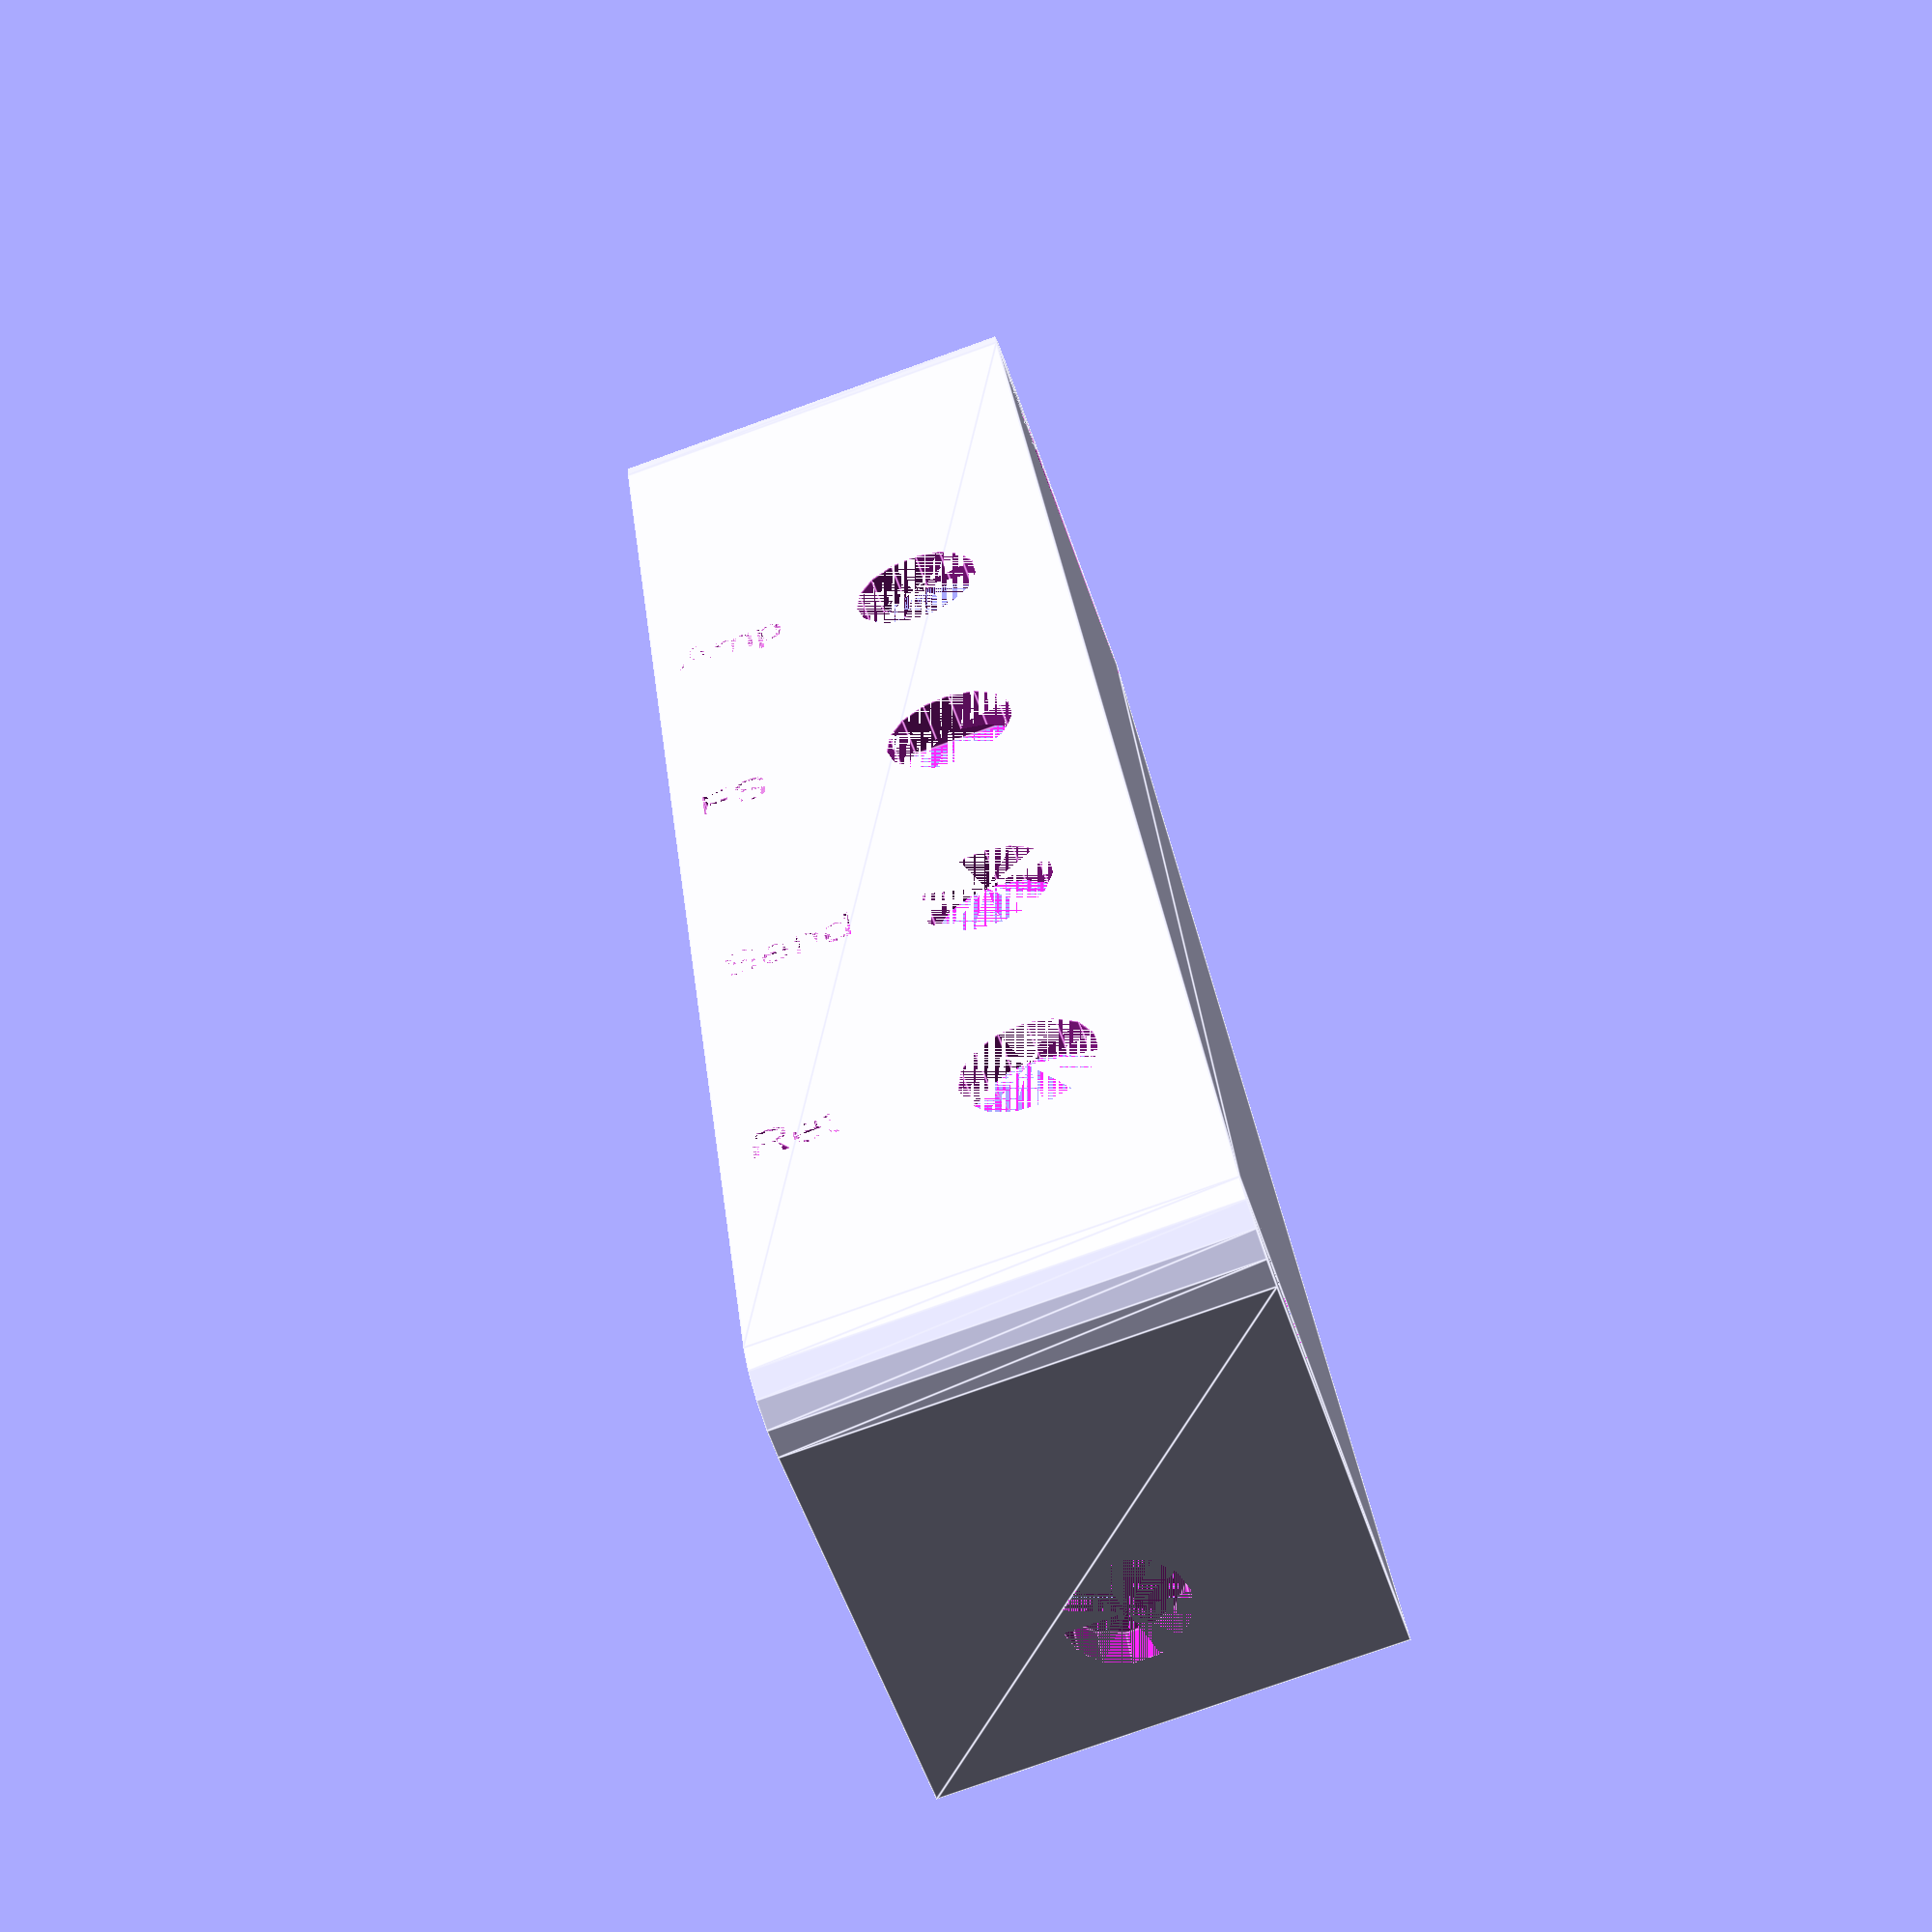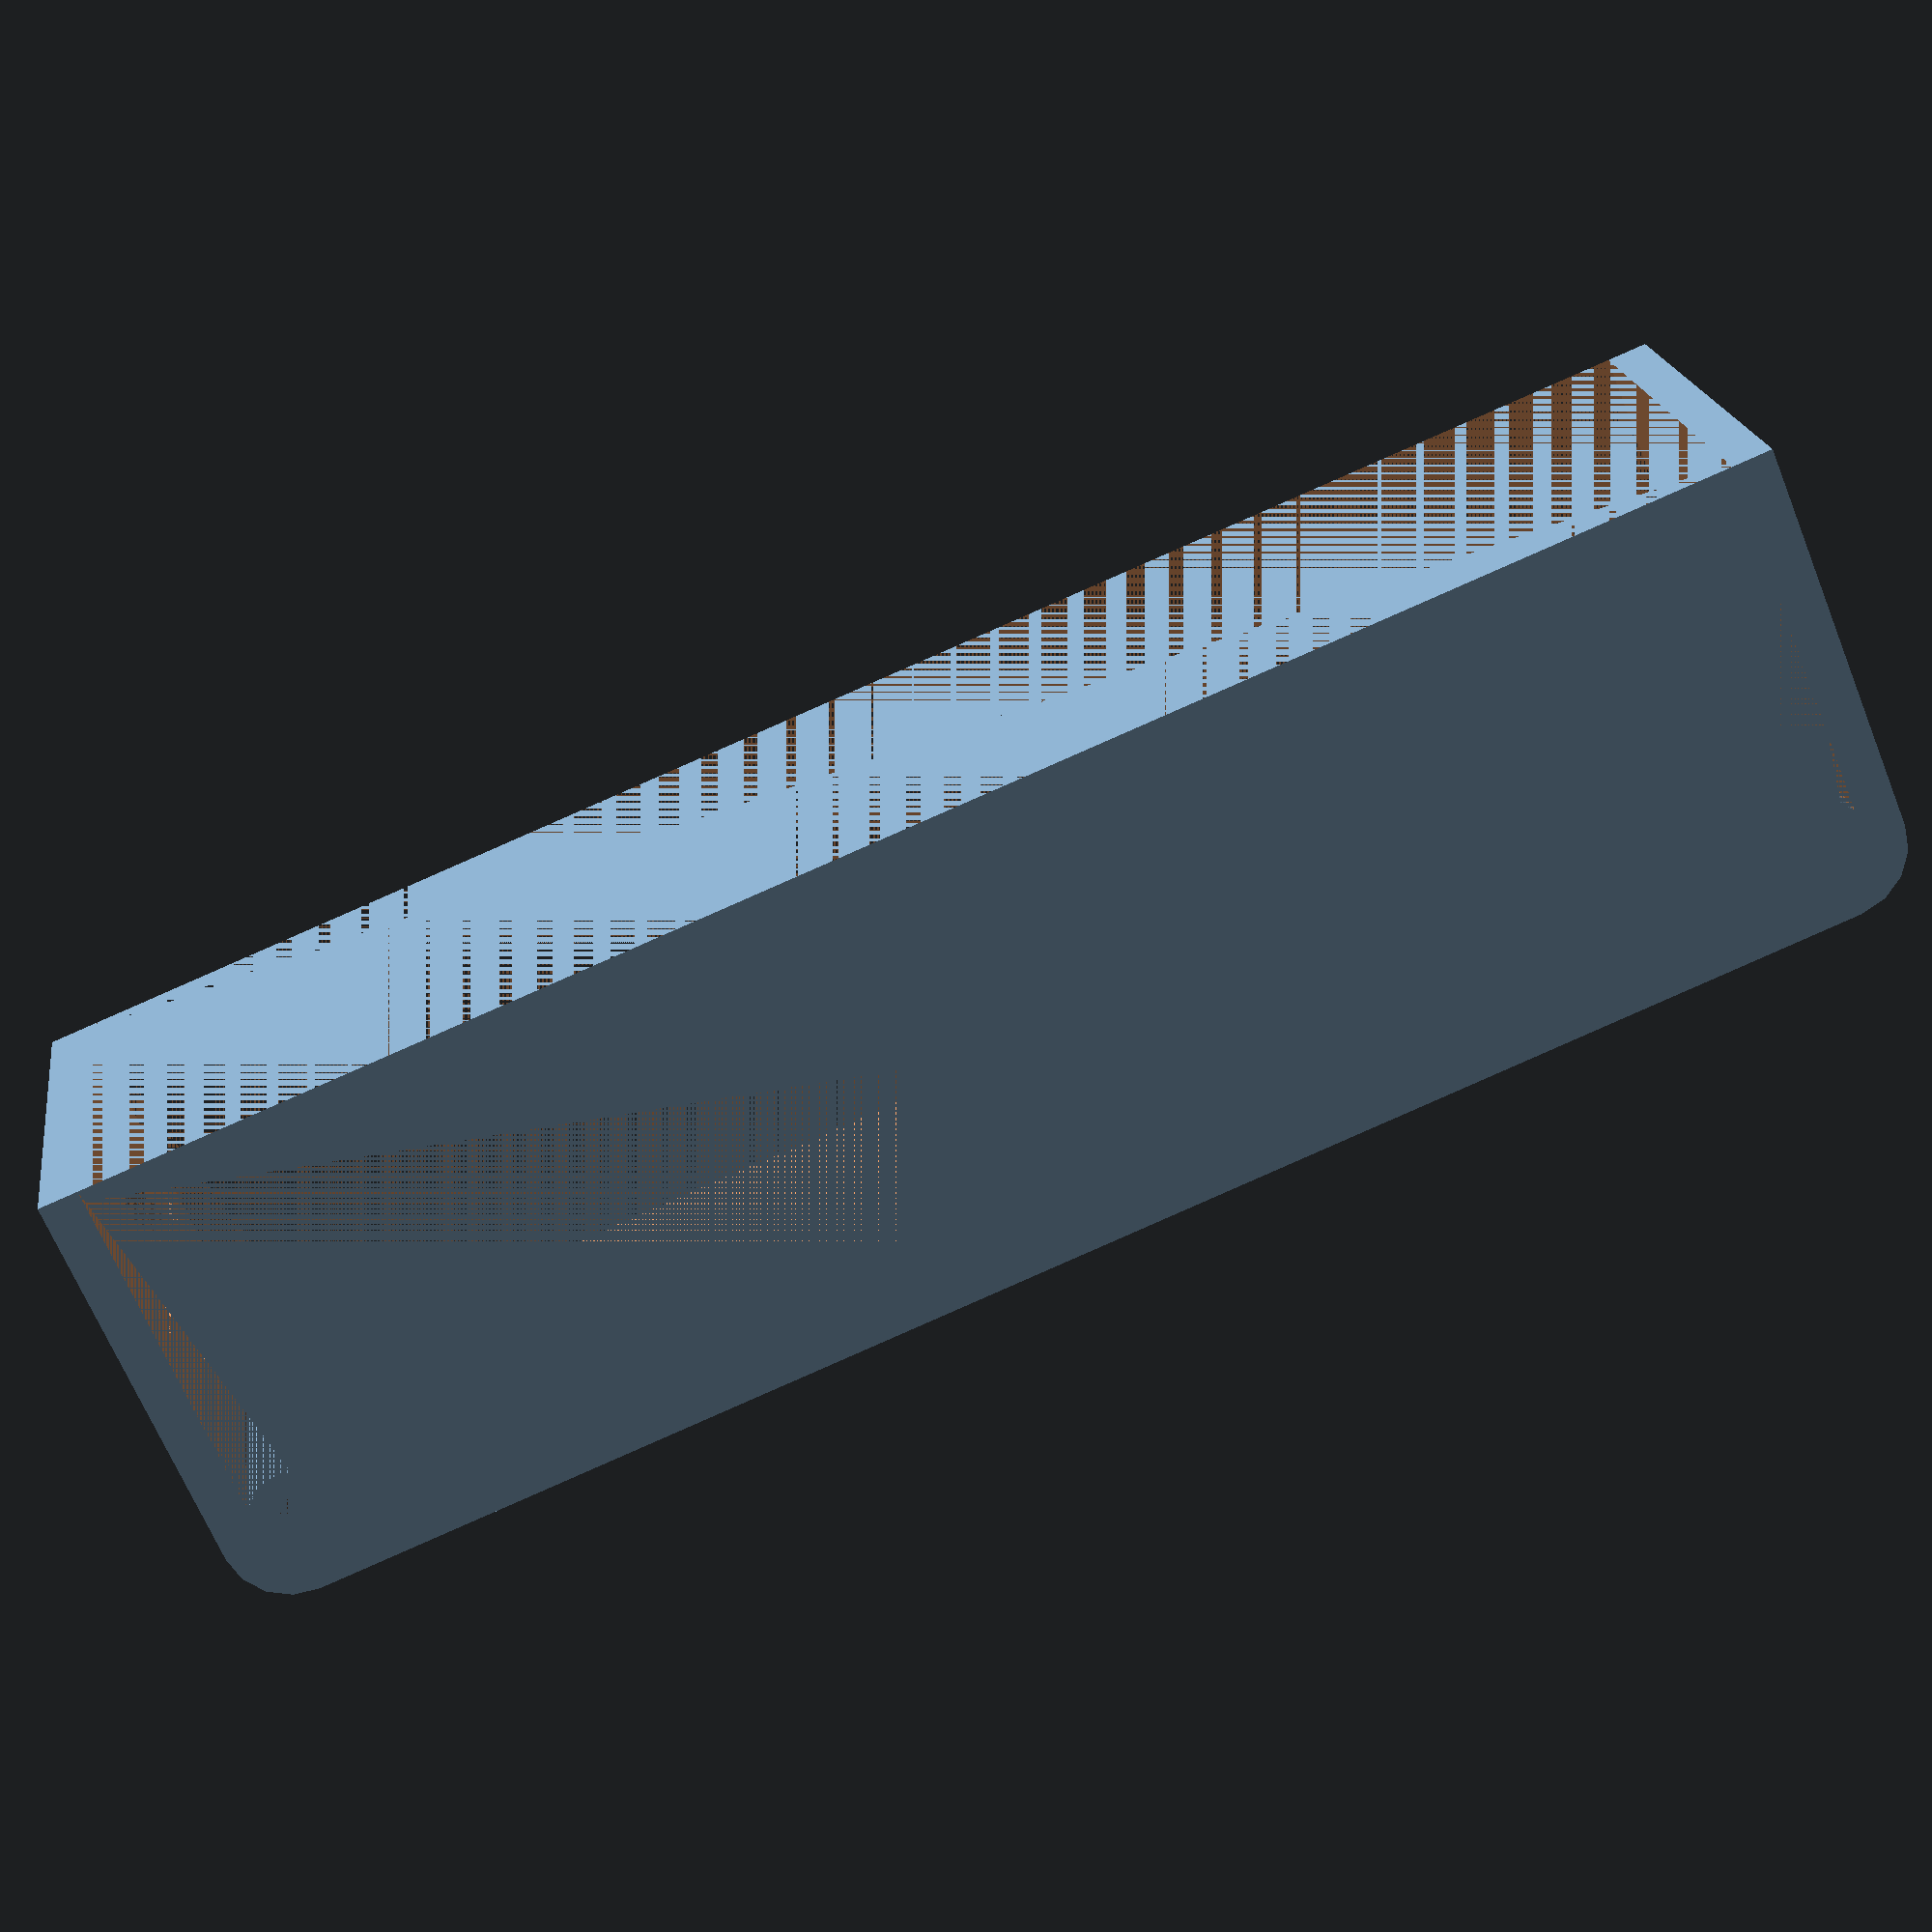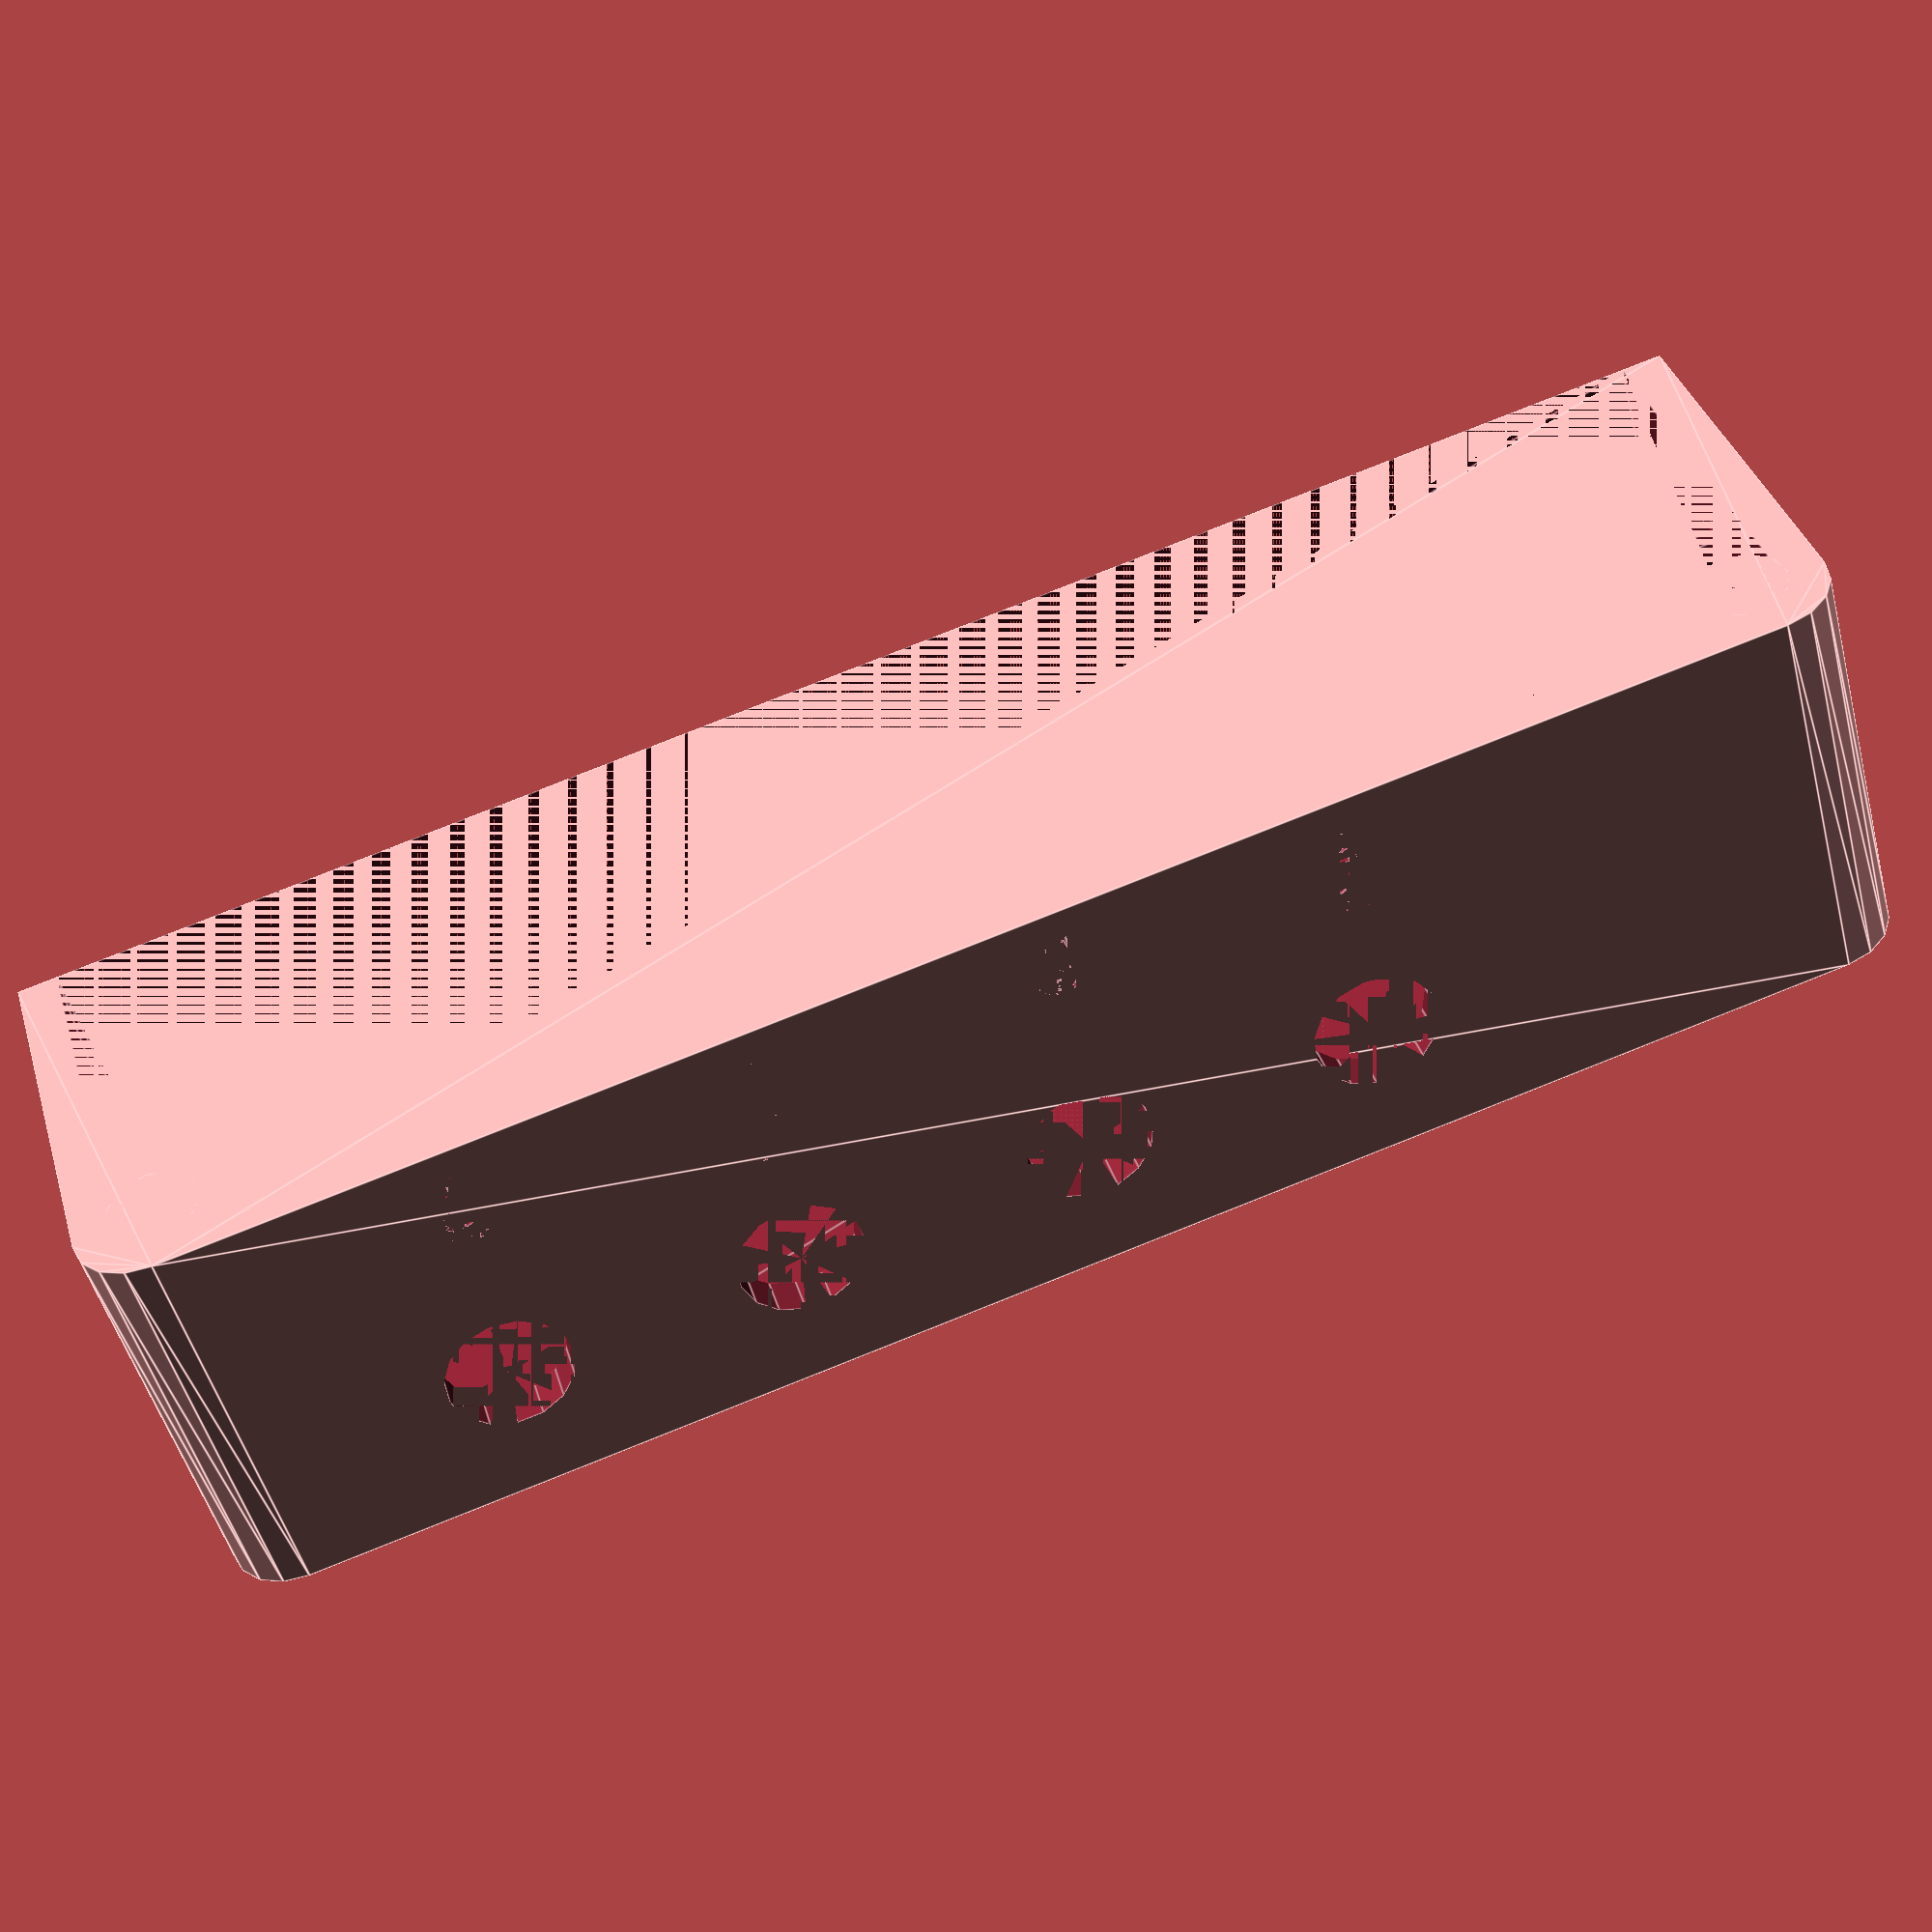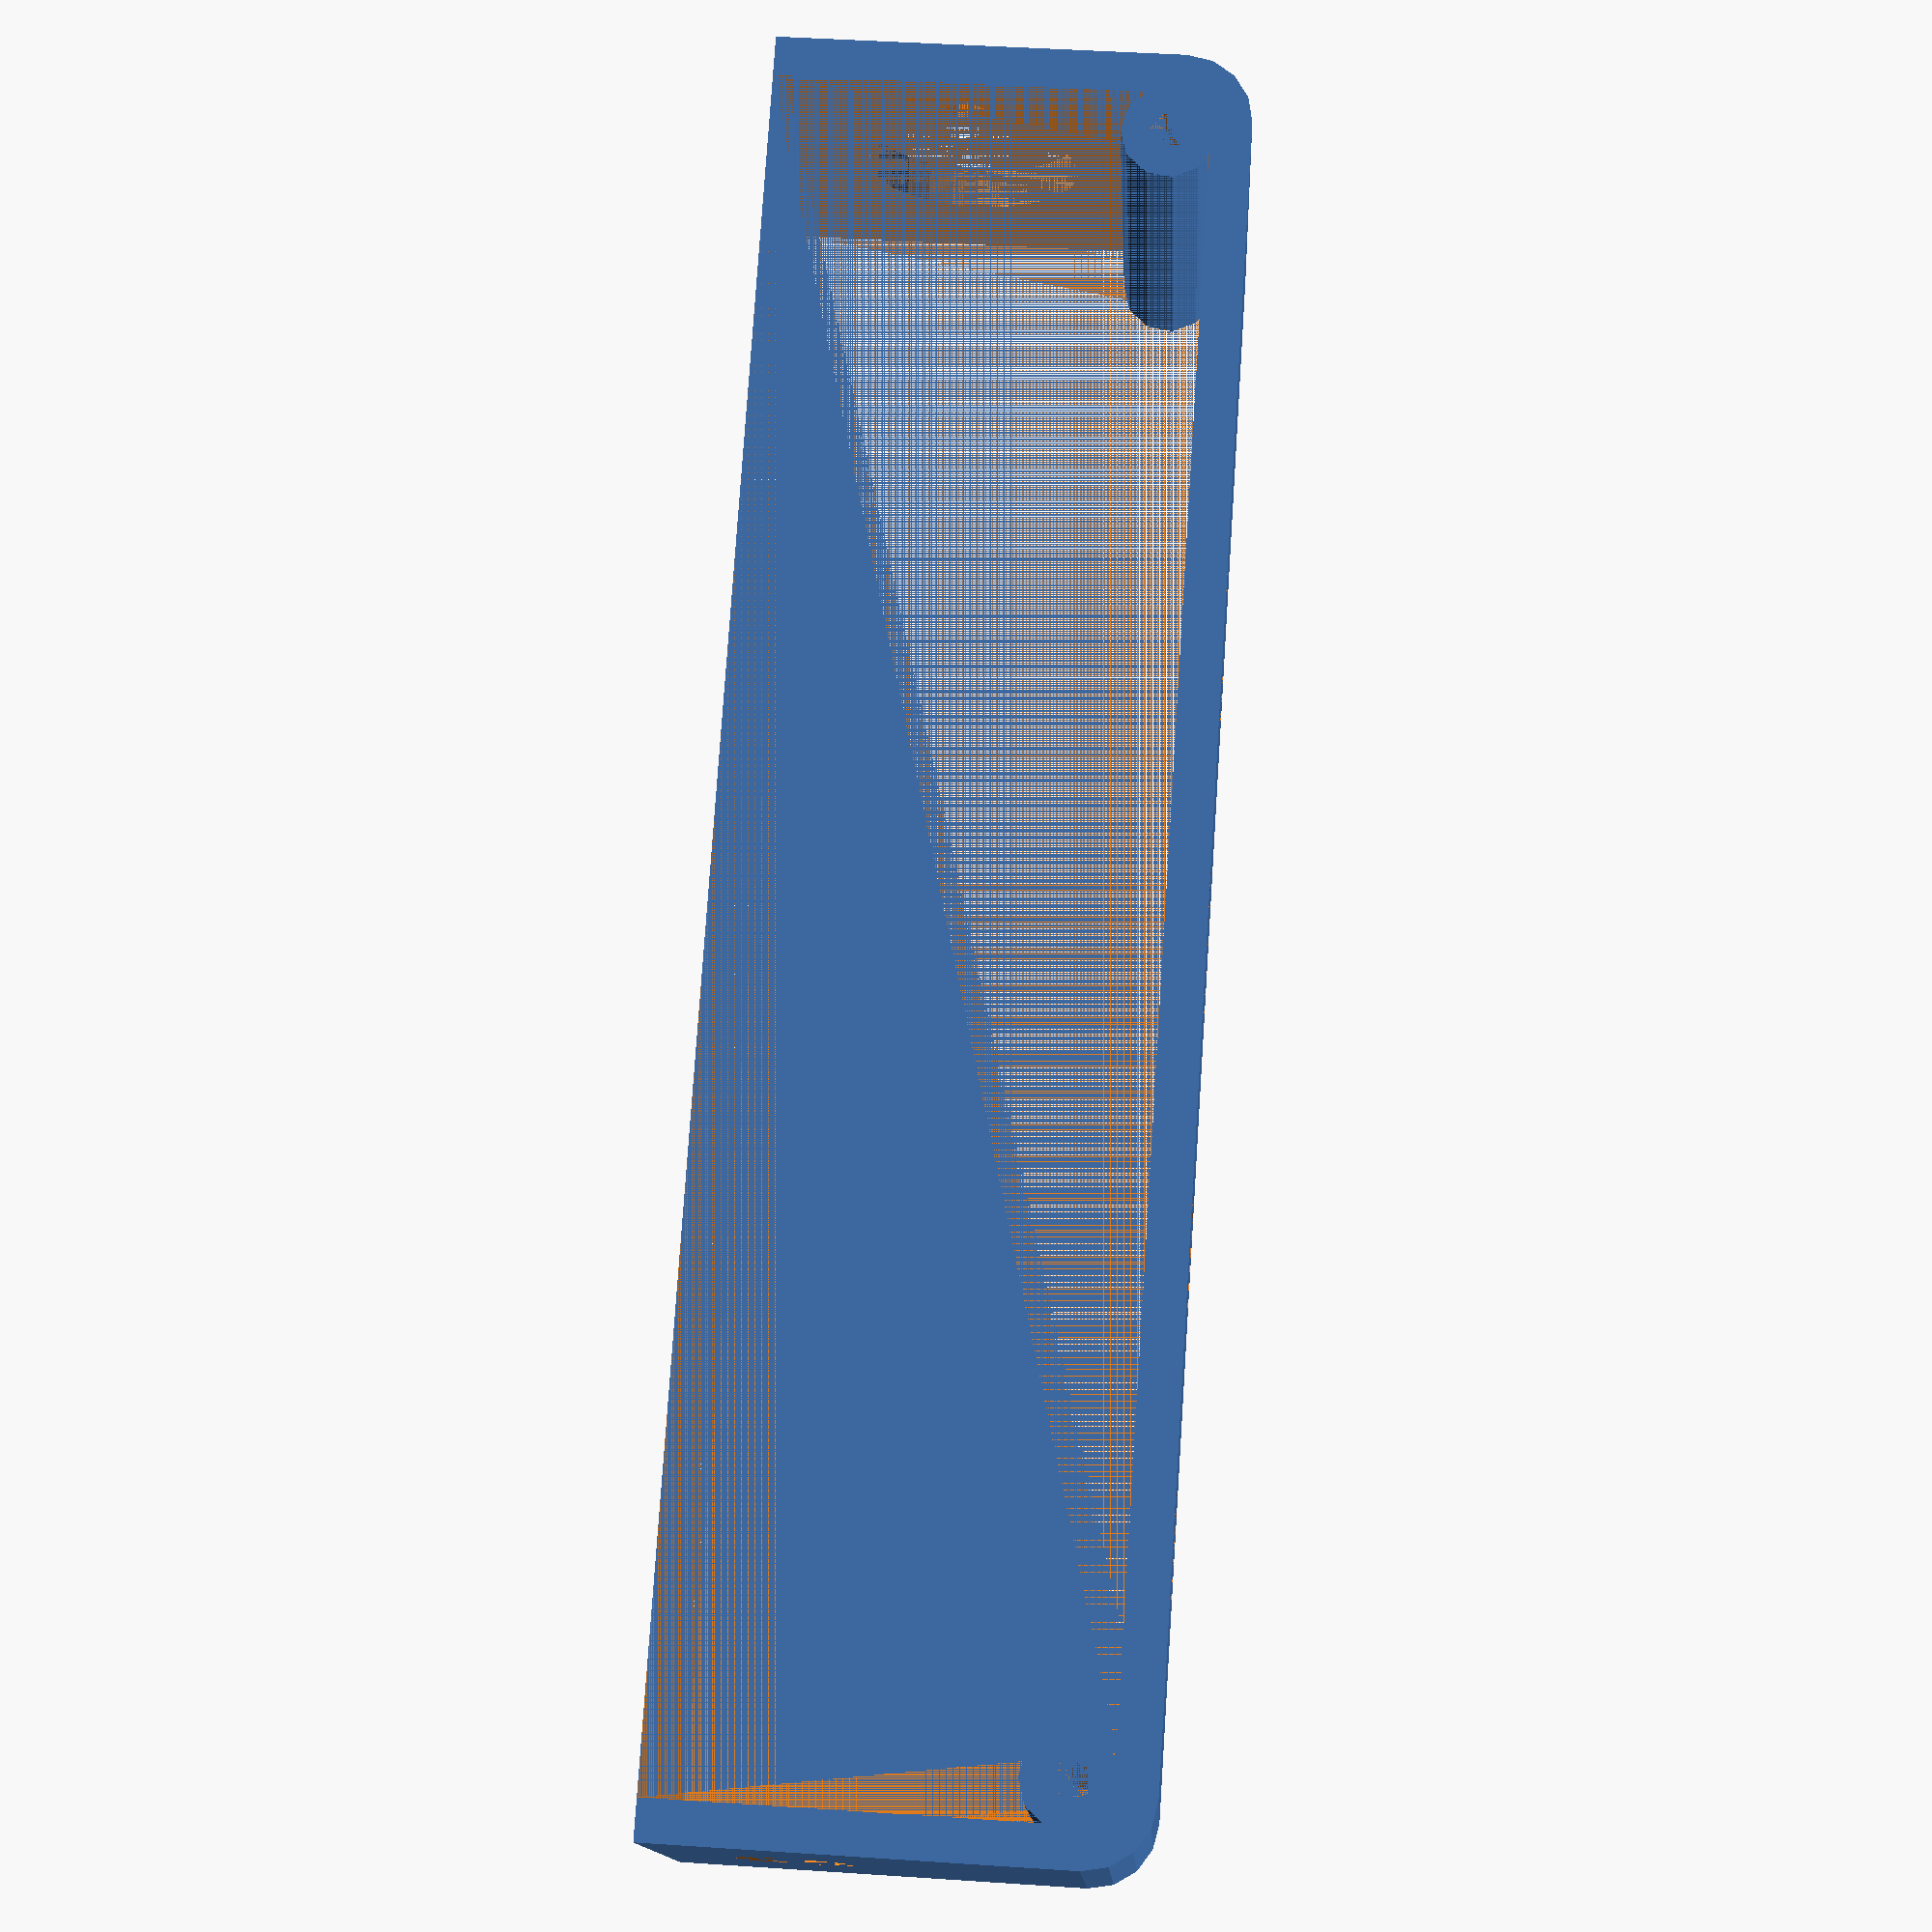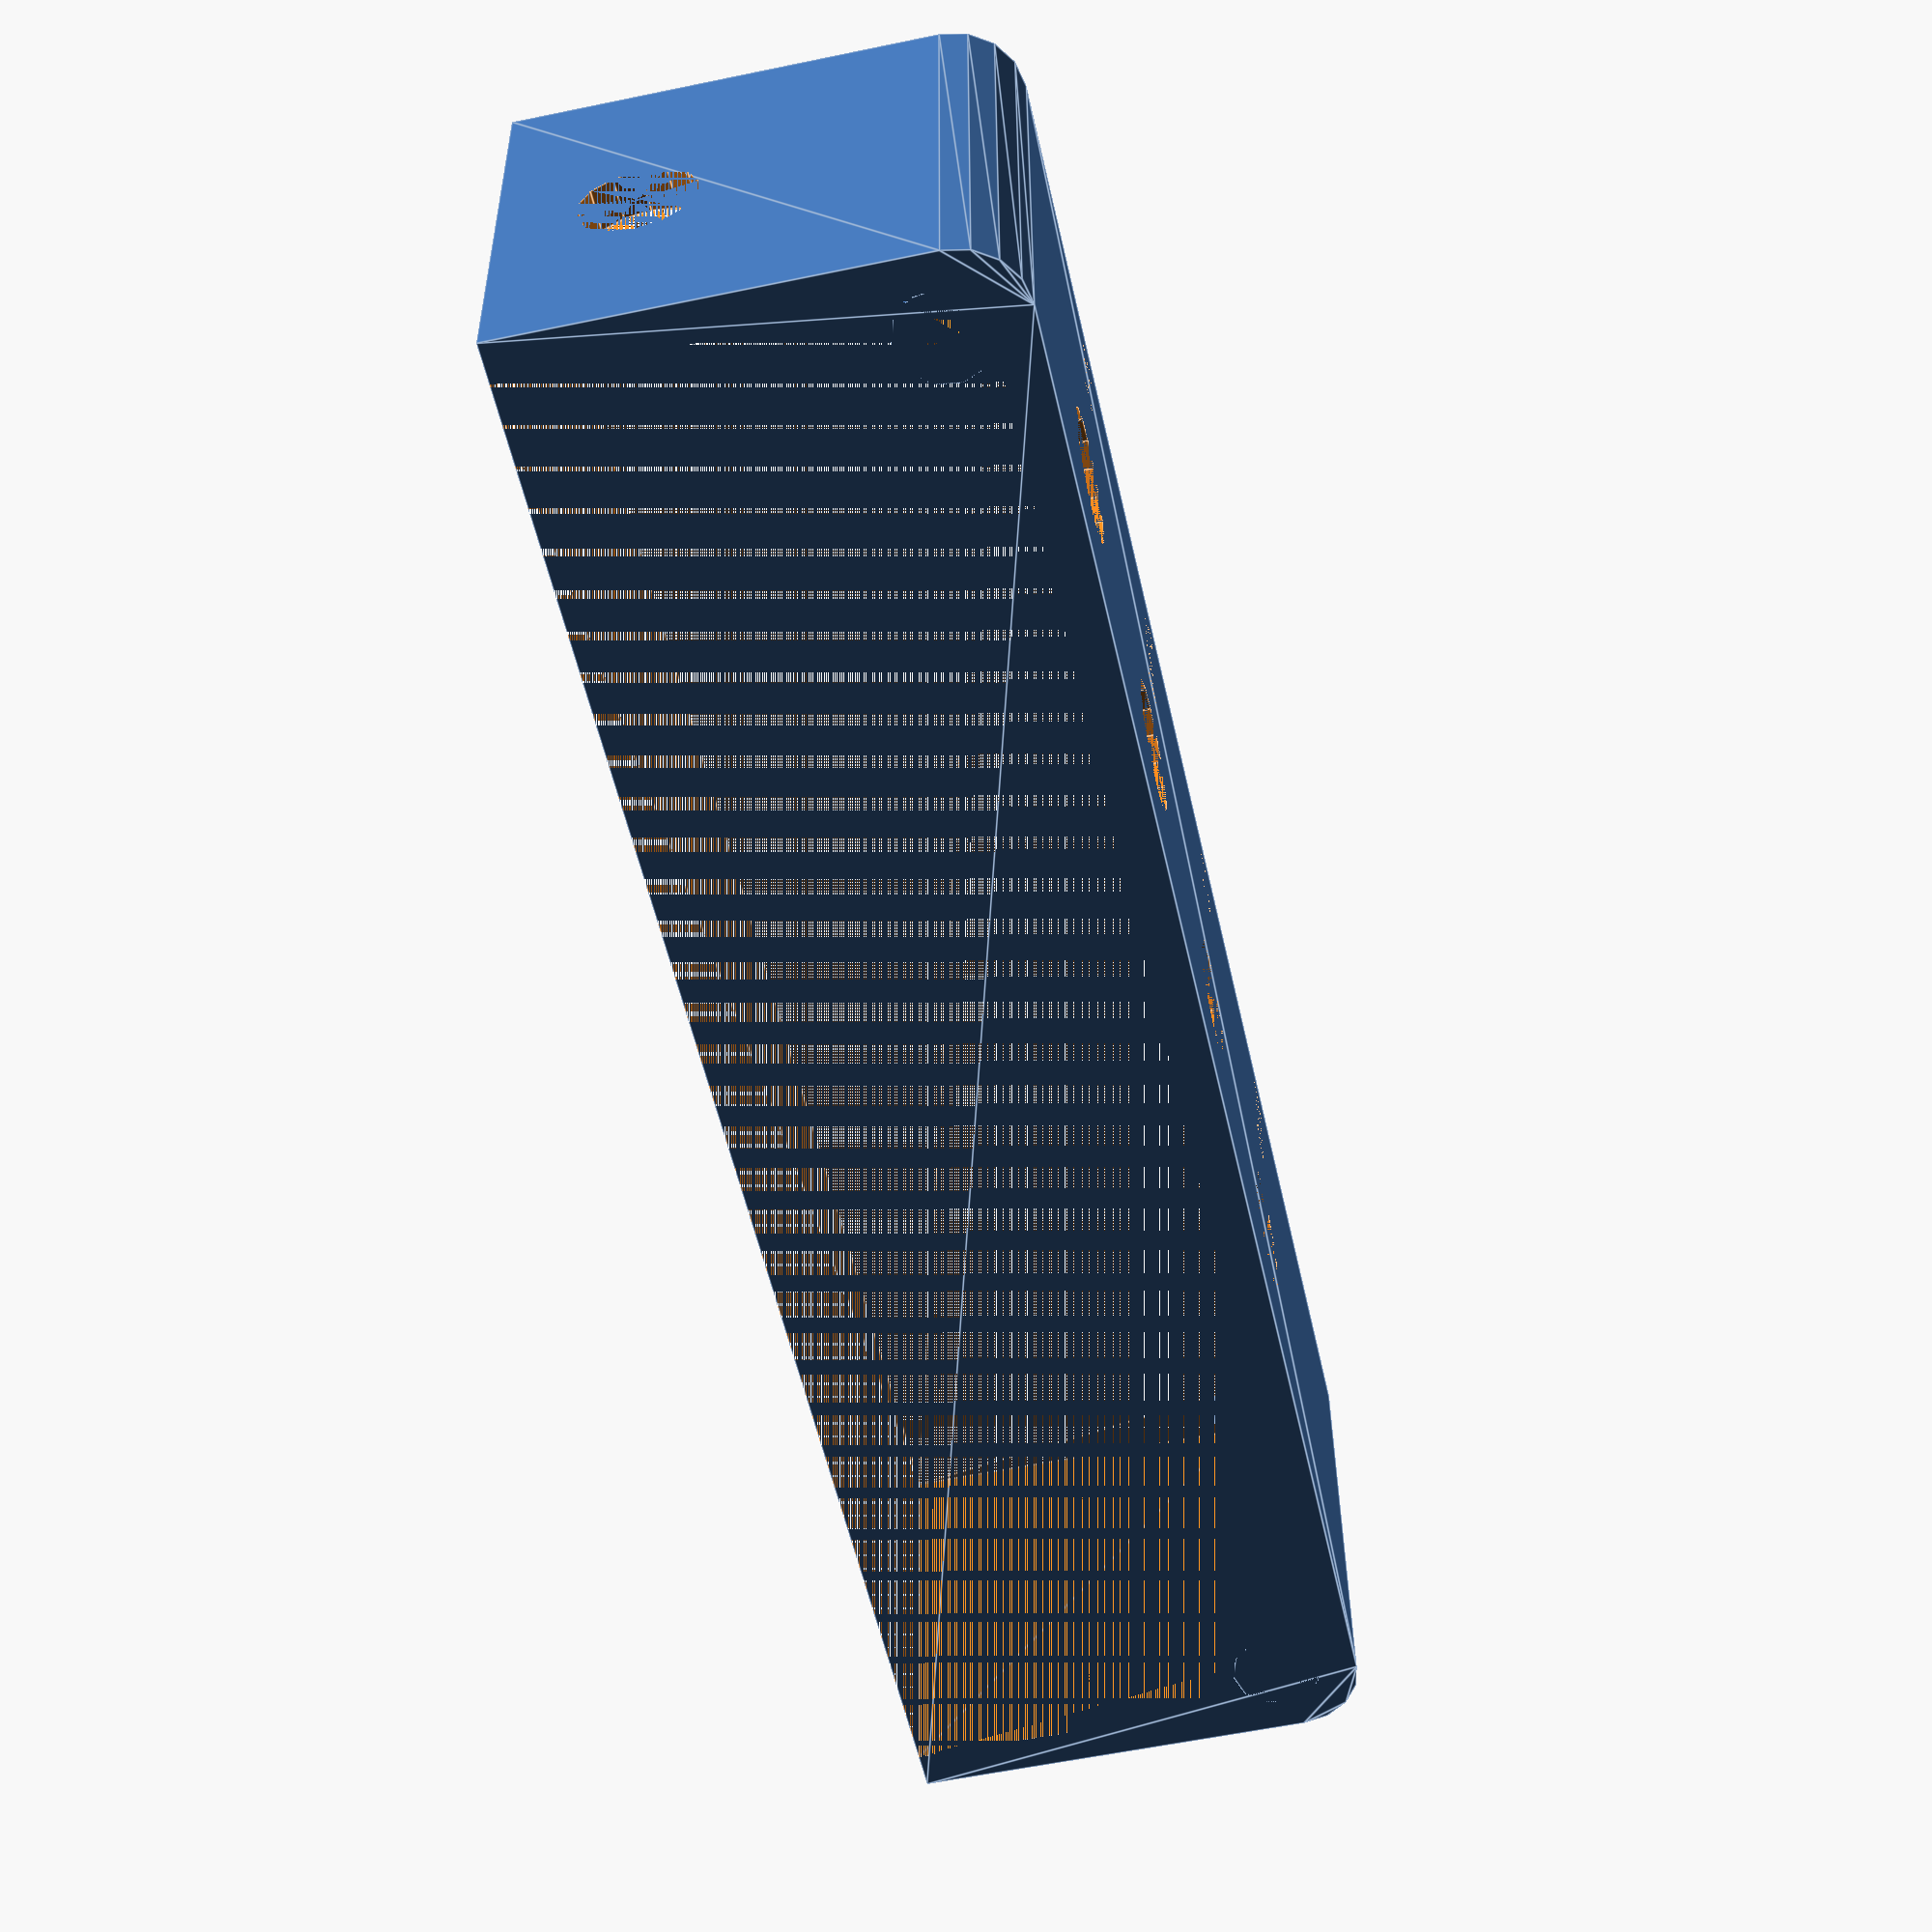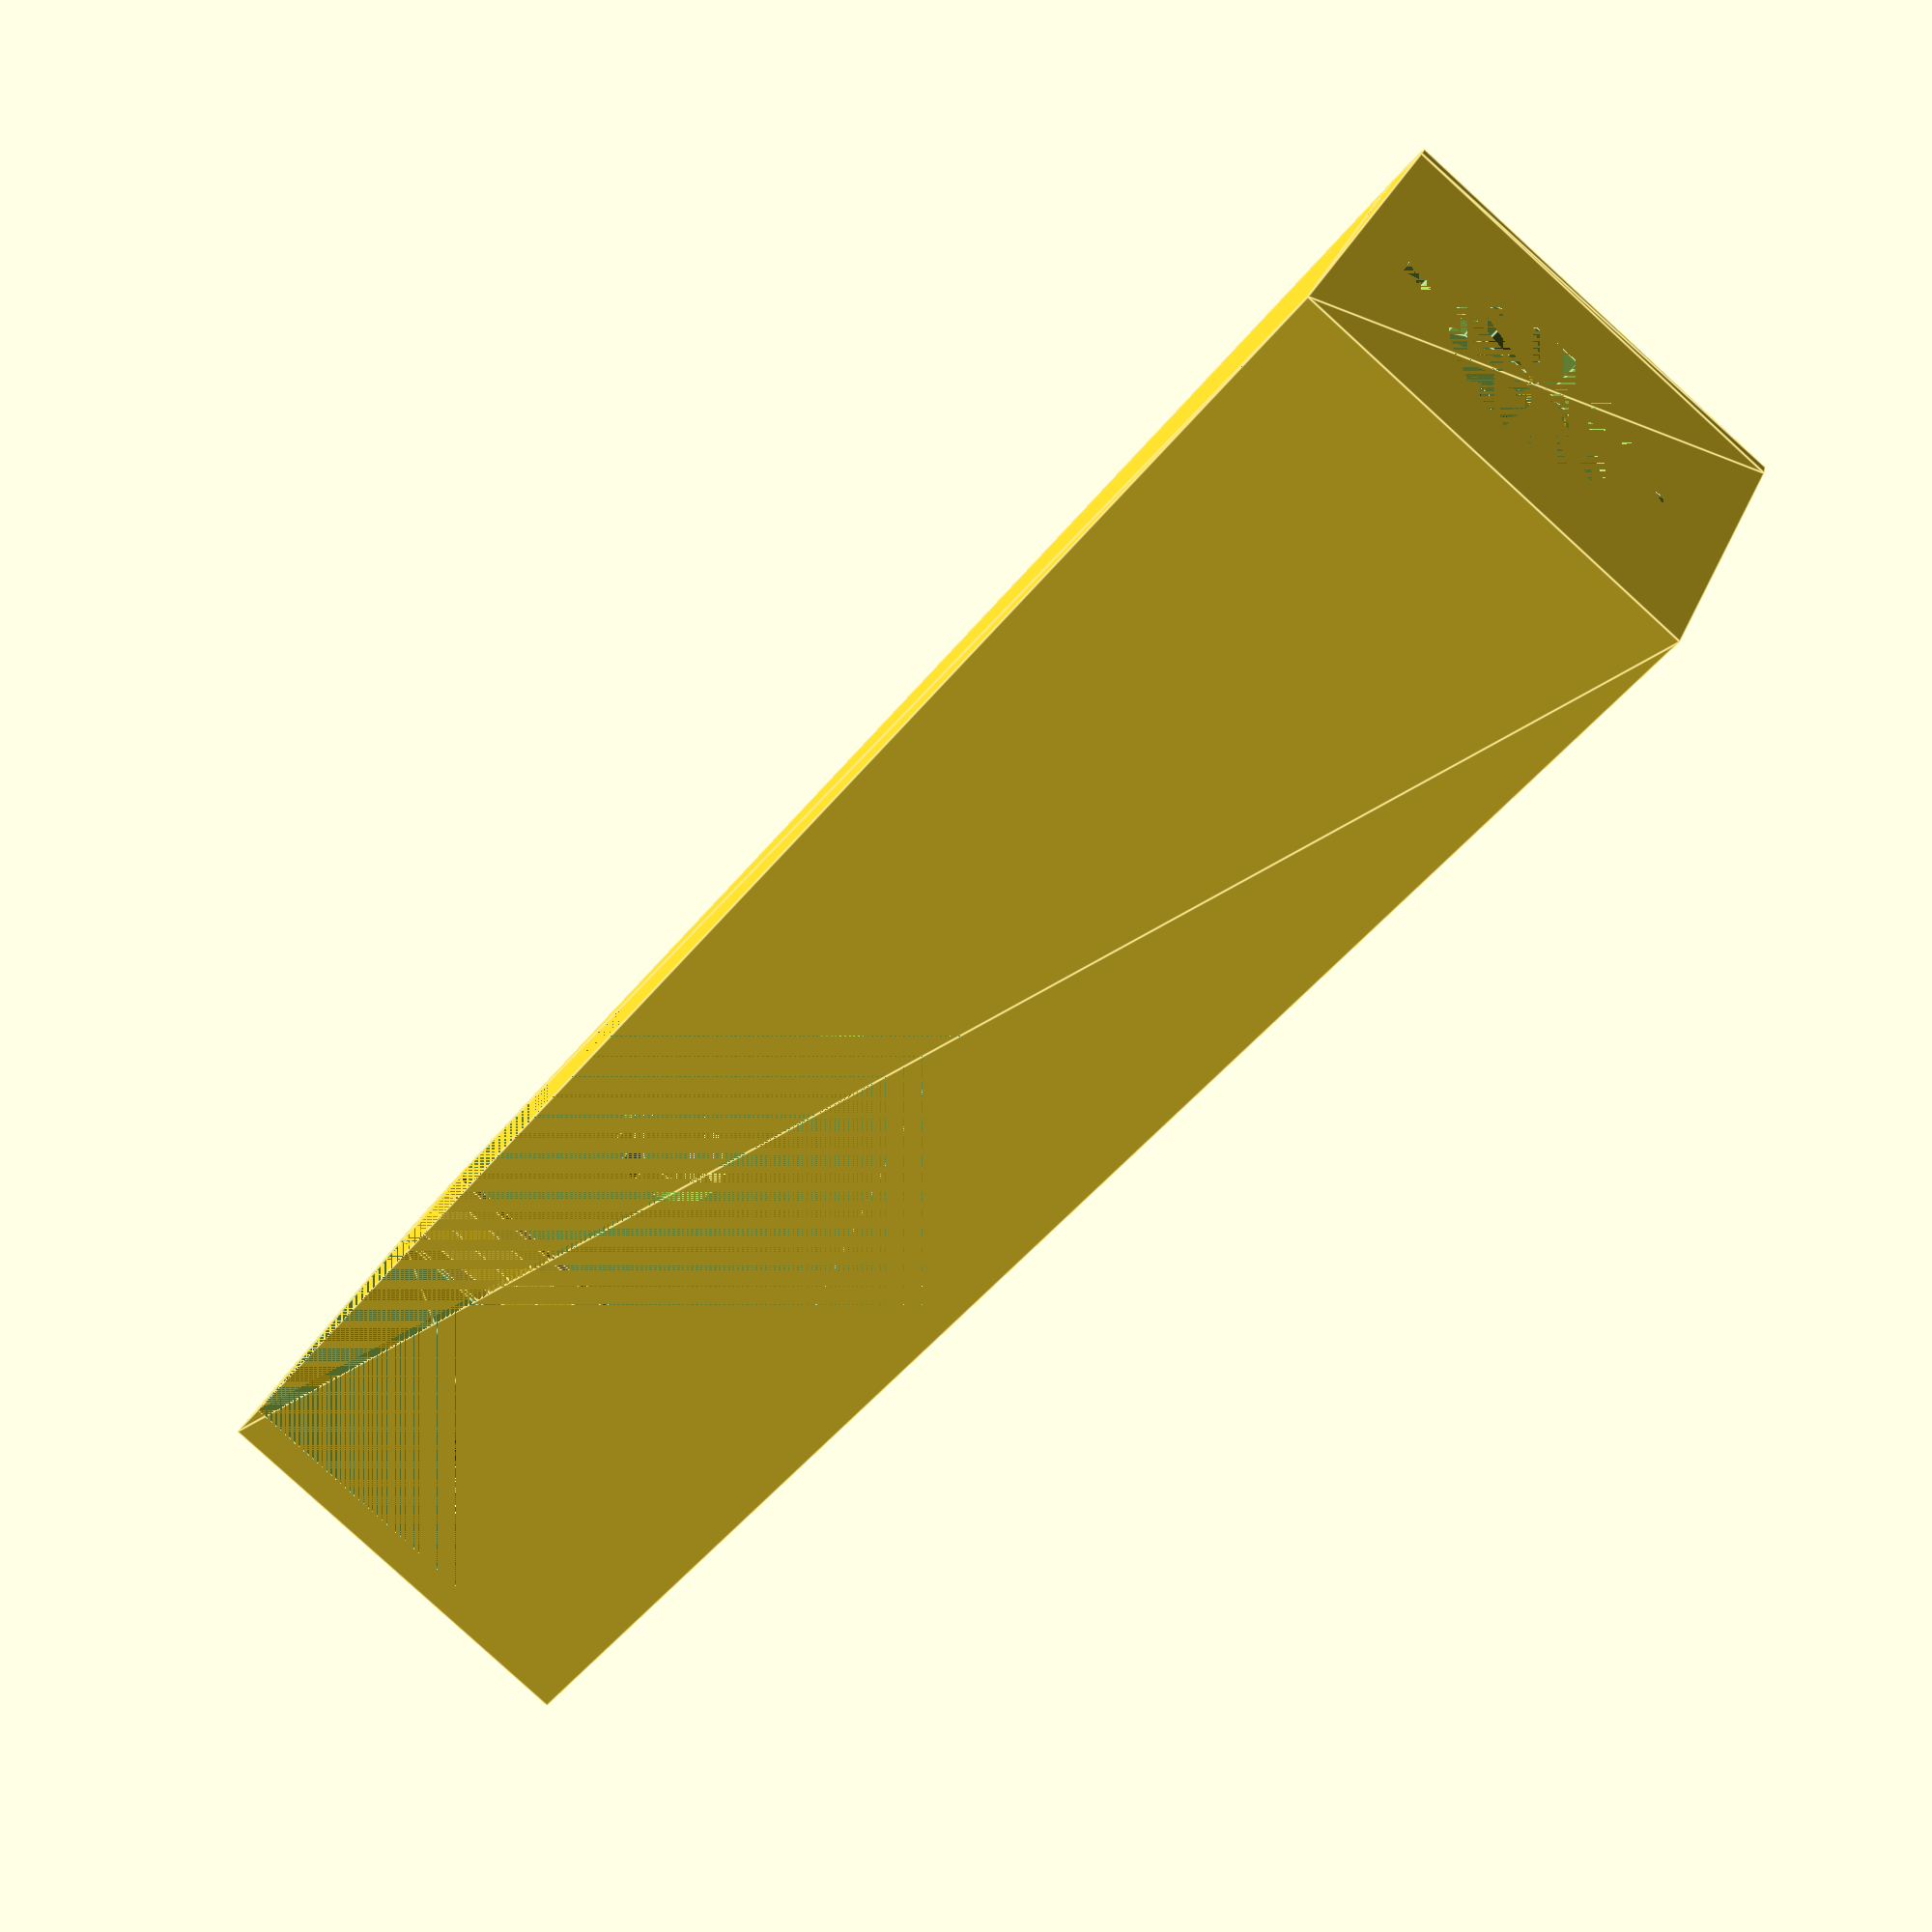
<openscad>

//tc electronic box: 74x130x38, rozstaw śrub 100

box_width=38;
box_depth=130;
box_height=38;
box_radius=5;
box_wall=3;



module din8_socket(depth=10) {
    translate([-11,7.5,0]) {
        cylinder(h=depth, d=3);
    }
    
    translate([0,7.5,0]) {
        cylinder(h=depth, d=16);
    }
    
    translate([11,7.5,0]) {
        cylinder(h=depth, d=3);
    }
}

module power_socket() {
    cylinder(h=box_wall, d=8.5);
}

module jack_socket() {
    cylinder(h=box_wall*2, d=9.5);
}

module rounded_square(width, height, radius) {
    hull() {
        translate([radius, radius, 0]) {
            circle(r=radius);
        }
        translate([width-radius, radius, 0]) {
            circle(r=radius);
        }
        translate([radius, height-radius, 0]) {
            circle(r=radius);
        }
        translate([width-radius, height-radius, 0]) {
            circle(r=radius);
        }
    }
}

module bottom_side(width, height, radius, wall, with_holes=false) {
    rotate([90,0,90]) {
        difference() {
            linear_extrude(wall) {
                hull() {
                    translate([radius, height - radius]) {
                        circle(radius);
                    }
                    translate([width-radius, height-radius]) {
                        circle(radius);
                    }
                    translate([width-radius, 0]) {
                        square(radius, radius);
                    }
                    square(radius, radius);
                }
            }
            
            if (with_holes) {
                translate([6,box_height-6,0]) {
                    cylinder(h=box_wall, d=3);
                }
                translate([box_depth-6,box_height-6,0]) {
                    cylinder(h=box_wall, d=3);
                }
            }
        }
    }
}



module bottom_part() {    
    bottom_side(box_depth,box_height,box_radius,box_wall, with_holes=true);

    translate([box_width-box_wall,0,0]) {    
        bottom_side(box_depth,box_height,box_radius,box_wall, with_holes=true);
    }

    linear_extrude(box_wall) {
        difference() {
            square([box_width, box_depth]);
            translate([box_width/2, box_depth/2-50,0]) {
                circle(d=4);
            }
            translate([box_width/2, box_depth/2+50,0]) {
                circle(d=4);
            }
        }
    }
}
        
module top_mount() {
    difference() {
        cylinder(h=box_width-box_wall*2, d=7);
        cylinder(h=box_width-box_wall*2, d=3);
    }
}

module top_part(inverted = false) {
    translate([box_wall, 6, box_height-6]) {
        rotate([0,90,0]) {
            difference() {
                top_mount();
            }
        }
    }
    
    translate([box_wall, box_depth-6, box_height-6]) {
        rotate([0,90,0]) {
            difference() {
                top_mount();
            }
        }
    }
    
    difference() {
        translate([box_wall,0,box_wall]) {
            bottom_side(box_depth, box_height-box_wall, box_radius, box_width-box_wall*2);
        }
        
        translate([box_wall,box_wall,box_wall]) {
            bottom_side(box_depth-box_wall*2, box_height-box_wall*2, box_radius, box_width-box_wall*2);
        }
        translate([box_width/2,box_wall,box_height/4]) {
            rotate([90,0,0]) {
                din8_socket(box_wall);
            }
        }
        rotate([90,0,0]) {
            translate([box_width/2, box_height/3, -box_depth]) {
                power_socket();
            }
        }
        
        //jack 1
        translate([inverted ? 24 : box_width-24,40, box_height-box_wall*2]) {
            jack_socket();
        }
        
        translate([inverted ? 5 : box_width-5,40,box_height-1]) {
            rotate([0,0,inverted ? 0 : 180]) {
                linear_extrude(1) {
                    text(inverted ? "Ret" : "Amp", size=3);
                }
            }
        }
        
        //jack 2
        translate([inverted ? 24 : box_width-24,62, box_height-box_wall*2]) {
            jack_socket();
        }
        
        translate([inverted ? 5 : box_width-5,62,box_height-1]) {
            rotate([0,0,inverted ? 0 : 180]) {
                linear_extrude(1) {
                    text(inverted ? "Send" : "FS", size=3);
                }
            }
        }
        
        //jack 3
        translate([inverted ? 24 : box_width-24,84, box_height-box_wall*2]) {
            jack_socket();
        }
        
        translate([inverted ? 5 : box_width-5,84,box_height-1]) {
            rotate([0,0,inverted ? 0 : 180]) {
                linear_extrude(1) {
                    text(inverted ? "FS" : "Send", size=3);
                }
            }
        }
        
        //jack 4
        translate([inverted ? 24 : box_width-24,106, box_height-box_wall*2]) {
            jack_socket();
        }
        
        translate([inverted ? 5 : box_width-5,106,box_height-1]) {
            rotate([0,0,inverted ? 0 : 180]) {
                linear_extrude(1) {
                    text(inverted ? "Amp" : "Ret", size=3);
                }
            }
        }
    }
}


//bottom_part();

//translate([50,0,0]) {
//    top_part(inverted = true);
//}

//translate([100,0,0]) {
    top_part(inverted = false);
//}
</openscad>
<views>
elev=55.6 azim=172.9 roll=18.5 proj=p view=edges
elev=246.3 azim=98.9 roll=338.0 proj=p view=wireframe
elev=323.2 azim=255.1 roll=344.1 proj=p view=edges
elev=314.6 azim=238.1 roll=274.4 proj=p view=solid
elev=236.1 azim=88.5 roll=257.6 proj=p view=edges
elev=152.4 azim=321.1 roll=341.6 proj=p view=edges
</views>
